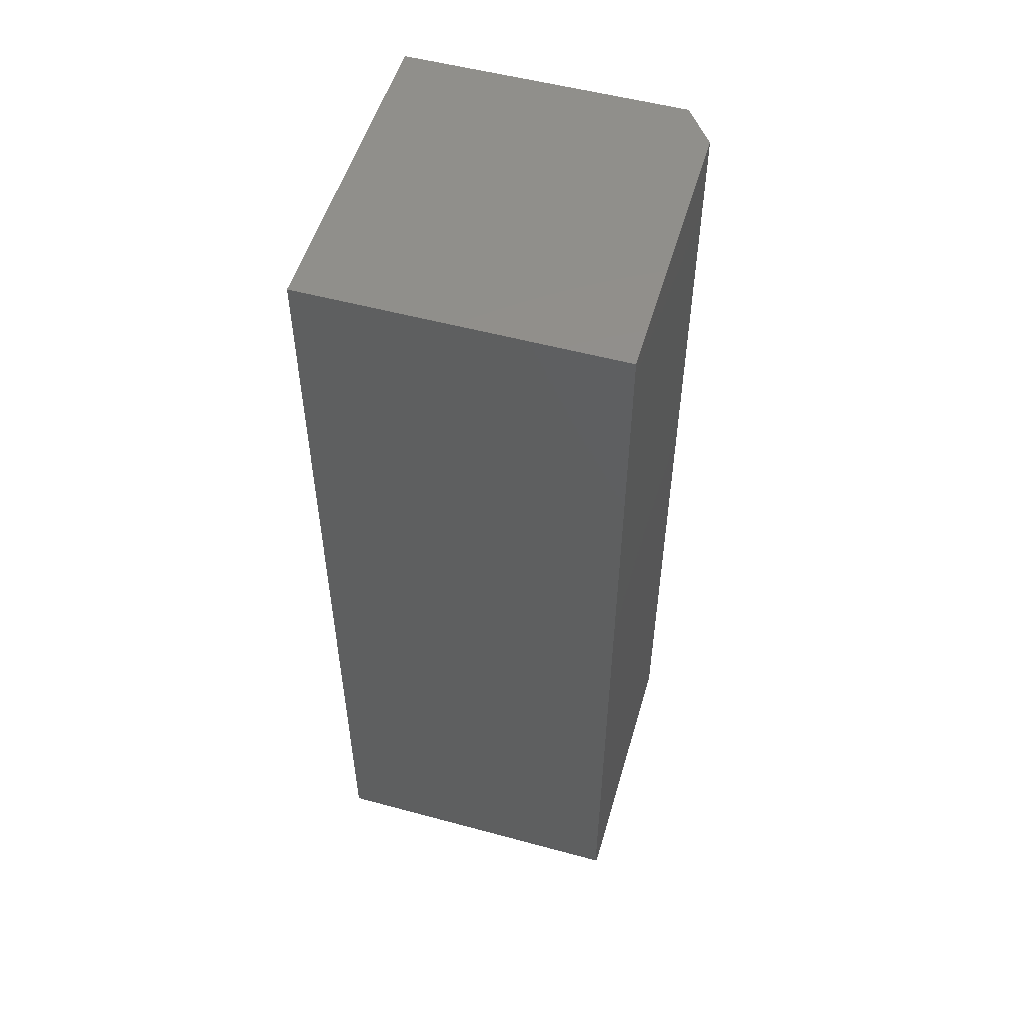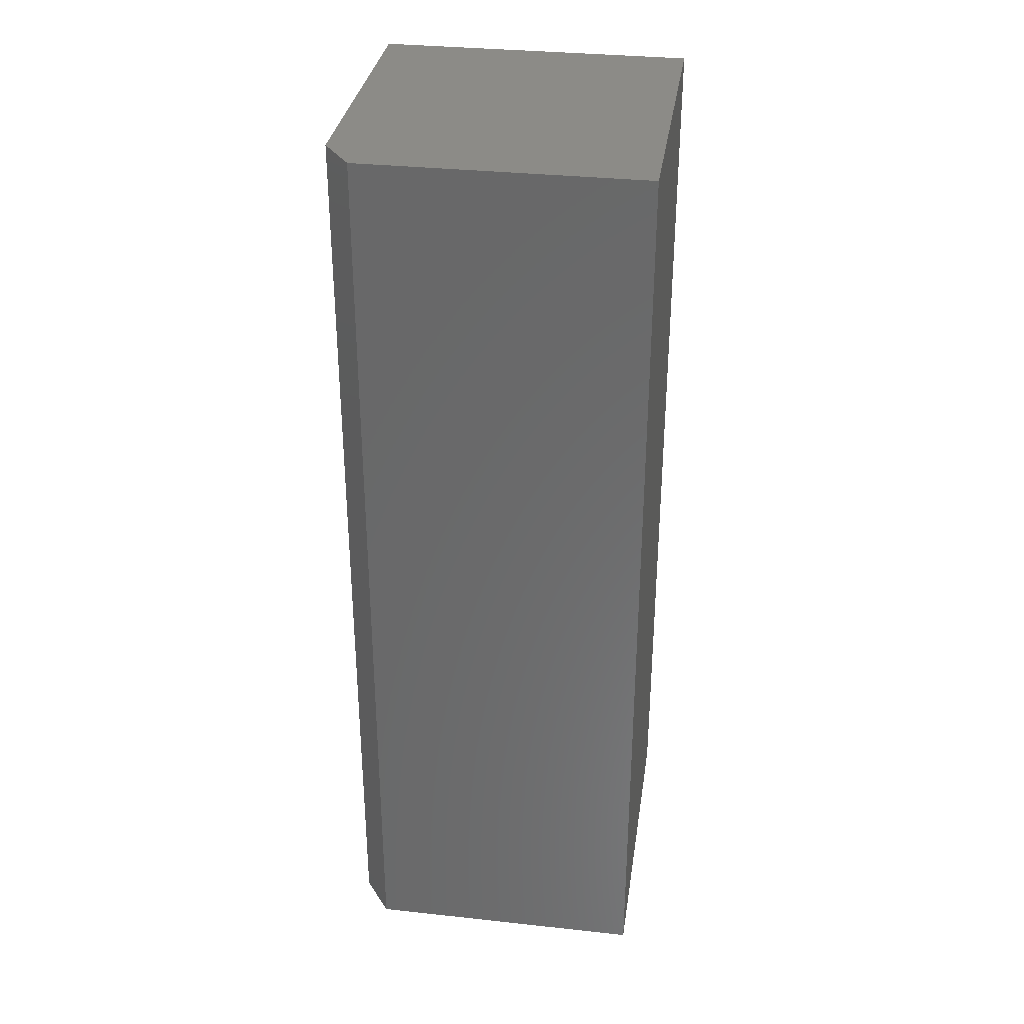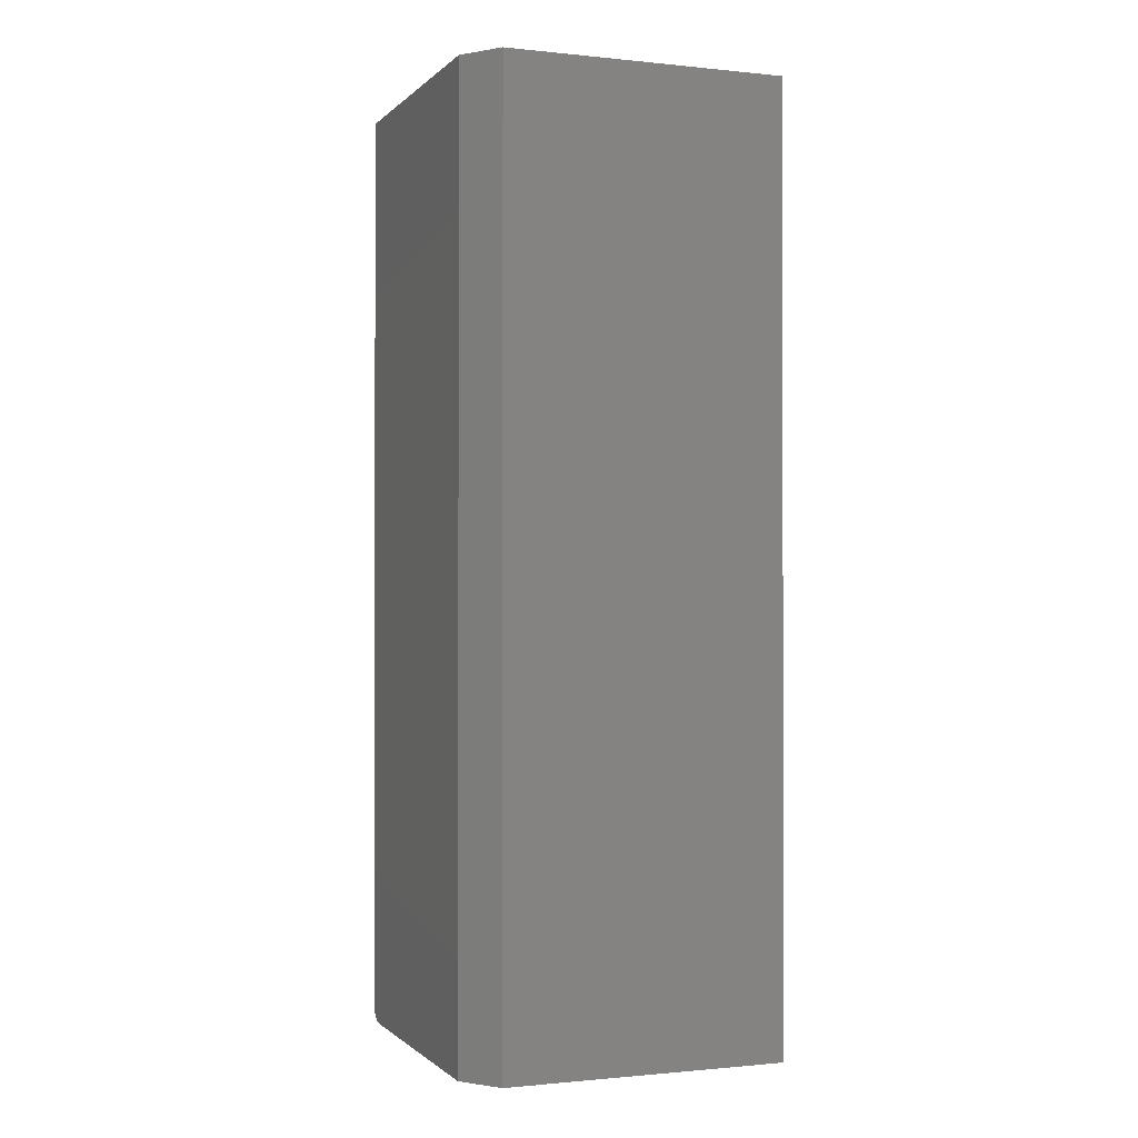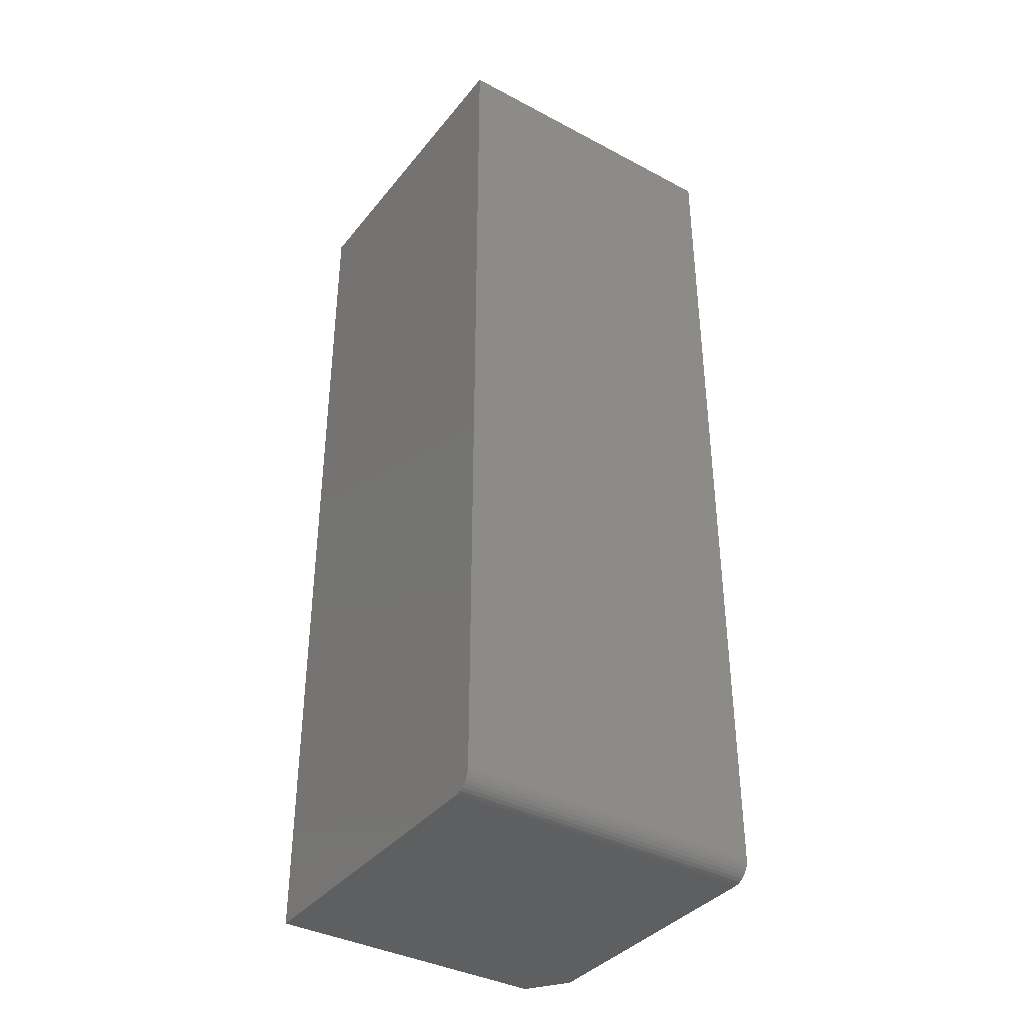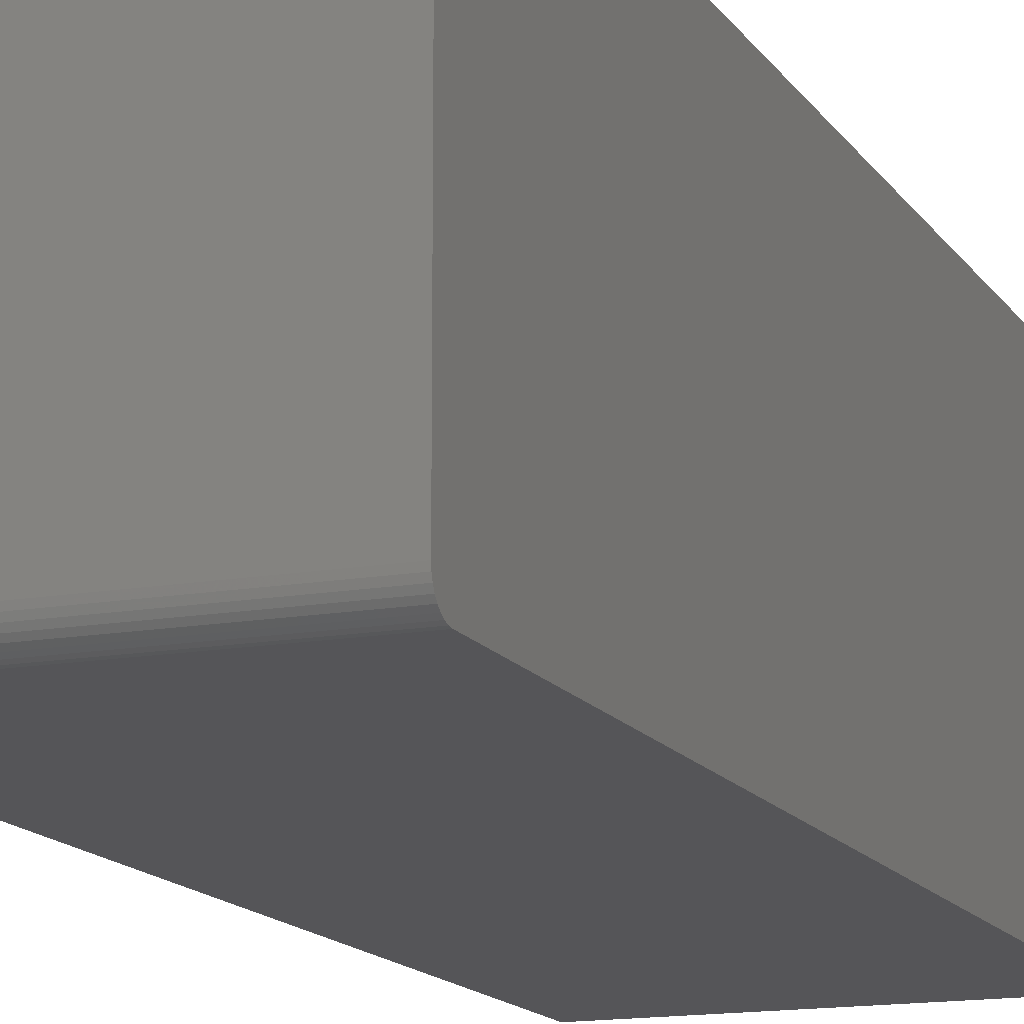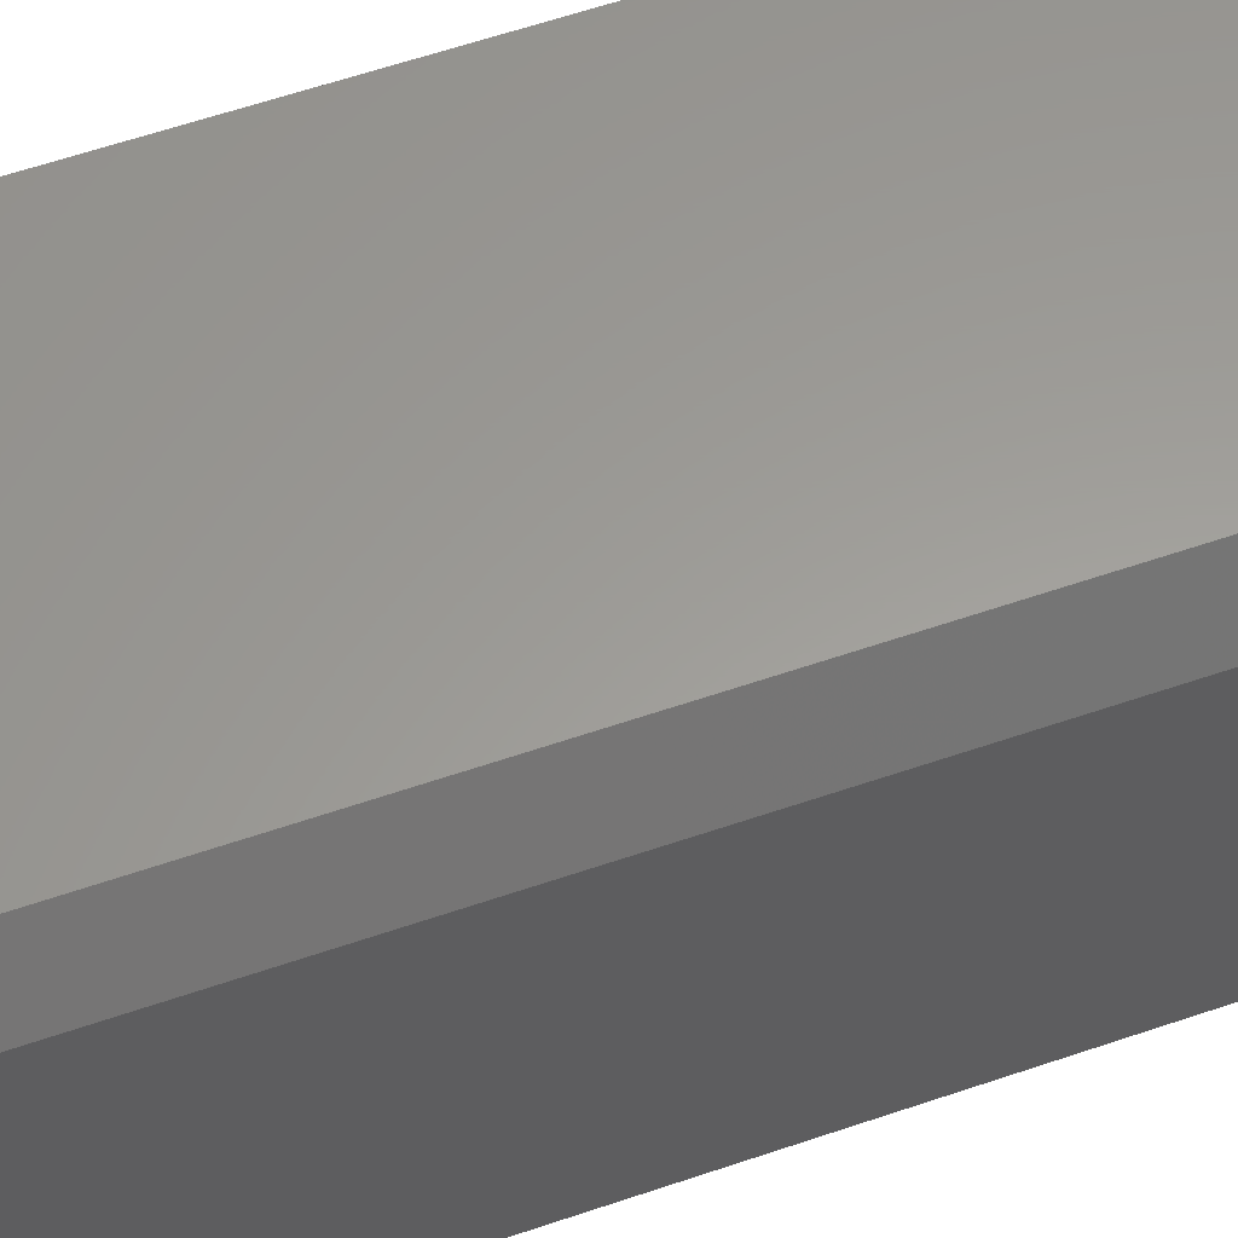
<metadata>
{"format":"stl","ext":"stl","renderer":"f3d","projection":"perspective","resolution":1024,"background":"white","views":[{"elev":52.9,"azim":16.2,"up":"+Z"},{"elev":33.1,"azim":-171.5,"up":"+Z"},{"elev":-0.9,"azim":159.1,"up":"+Z"},{"elev":-37.8,"azim":-34.0,"up":"+Z"},{"elev":-14.4,"azim":-158.5,"up":"+Y"},{"elev":60.2,"azim":70.7,"up":"+Y"}]}
</metadata>
<code>
# stl→obj: 26 verts, 48 faces
v 0.06184 0.1615 0
v 0.08528 0.1303 0
v -0.1634 0.1615 0
v 0.08528 -0.08339 0
v -0.1634 -0.08339 0
v 0.08528 -0.09782 0.009646
v 0.08528 0.1303 0.75
v 0.08528 -0.09901 0.01562
v 0.08528 -0.09871 0.01258
v 0.08528 -0.09901 0.75
v 0.08528 -0.08644 0.0003002
v 0.08528 -0.09638 0.006944
v 0.08528 -0.09444 0.004576
v 0.08528 -0.09207 0.002633
v 0.08528 -0.08937 0.001189
v -0.1634 -0.09901 0.75
v -0.1634 0.1615 0.75
v 0.06184 0.1615 0.75
v -0.1634 -0.08644 0.0003002
v -0.1634 -0.08937 0.001189
v -0.1634 -0.09782 0.009646
v -0.1634 -0.09871 0.01258
v -0.1634 -0.09901 0.01562
v -0.1634 -0.09207 0.002633
v -0.1634 -0.09444 0.004576
v -0.1634 -0.09638 0.006944
f 1 2 3
f 3 2 4
f 3 4 5
f 4 2 6
f 7 6 2
f 8 9 6
f 8 6 7
f 8 7 10
f 11 4 6
f 11 6 12
f 11 12 13
f 11 13 14
f 11 14 15
f 16 10 17
f 17 10 7
f 17 7 18
f 1 3 18
f 18 3 17
f 7 2 18
f 18 2 1
f 5 19 20
f 17 3 21
f 17 21 22
f 17 22 23
f 17 23 16
f 3 5 20
f 3 20 24
f 3 24 25
f 3 25 26
f 3 26 21
f 23 8 16
f 16 8 10
f 5 4 19
f 19 4 11
f 19 11 20
f 20 11 15
f 20 15 24
f 24 15 14
f 24 14 25
f 25 14 13
f 25 13 26
f 26 13 12
f 26 12 21
f 21 12 6
f 21 6 22
f 22 6 9
f 22 9 23
f 23 9 8

</code>
